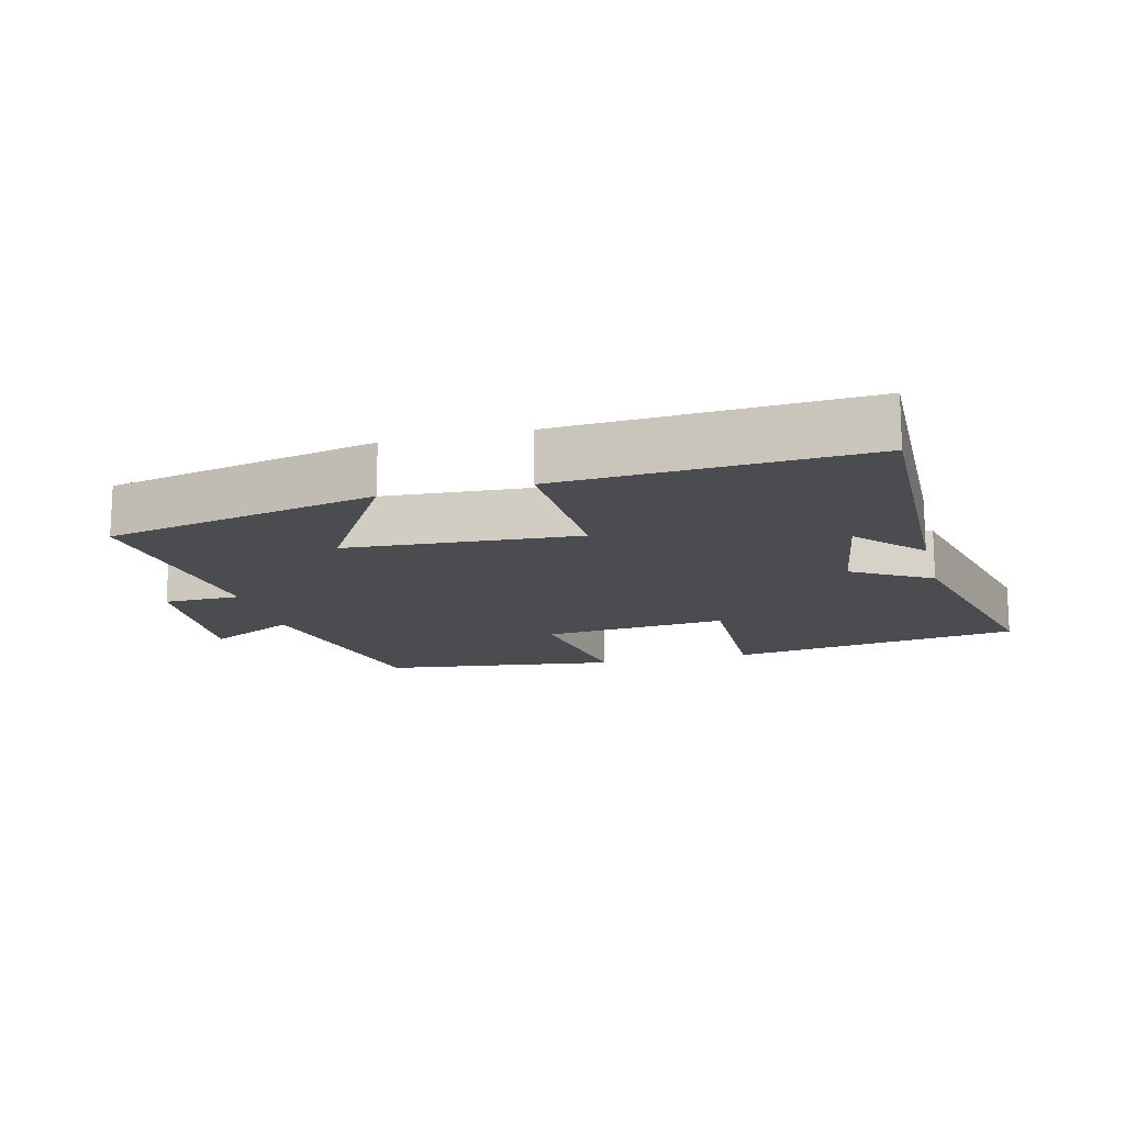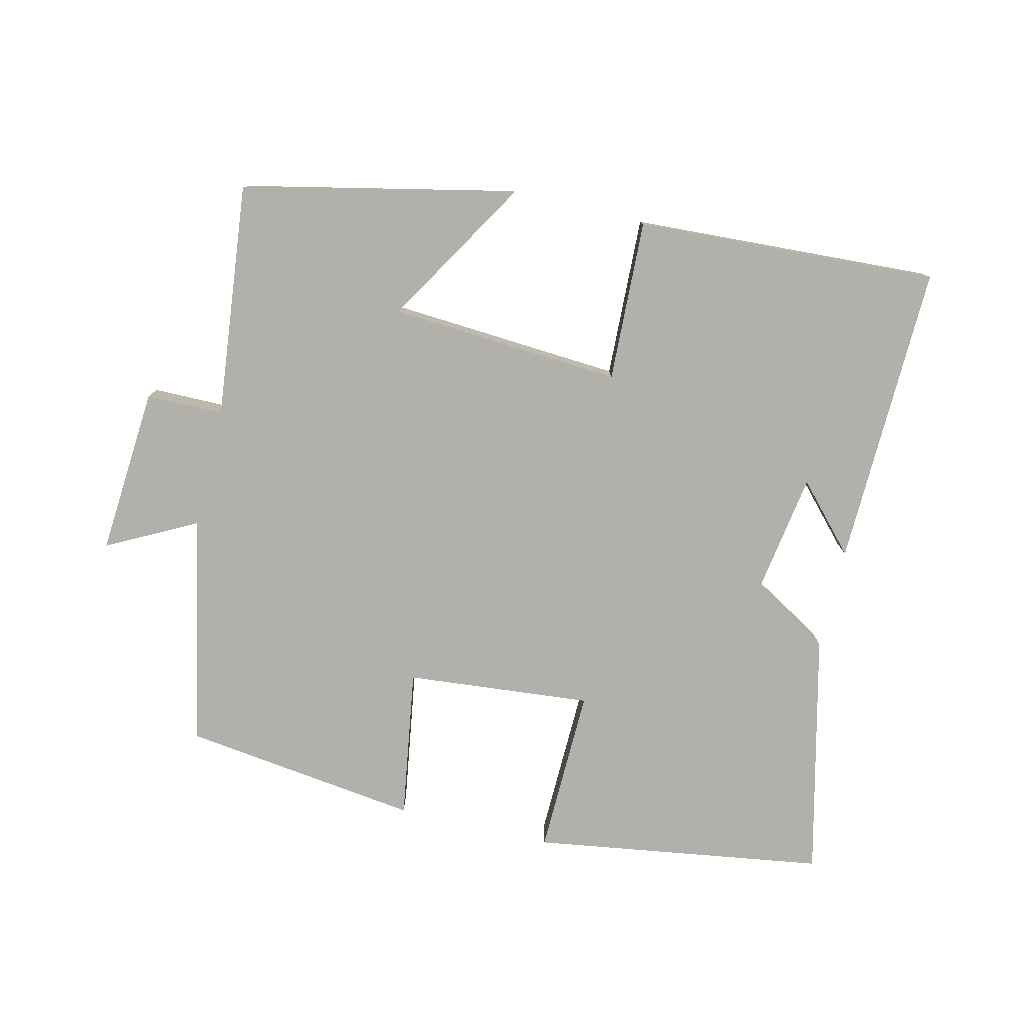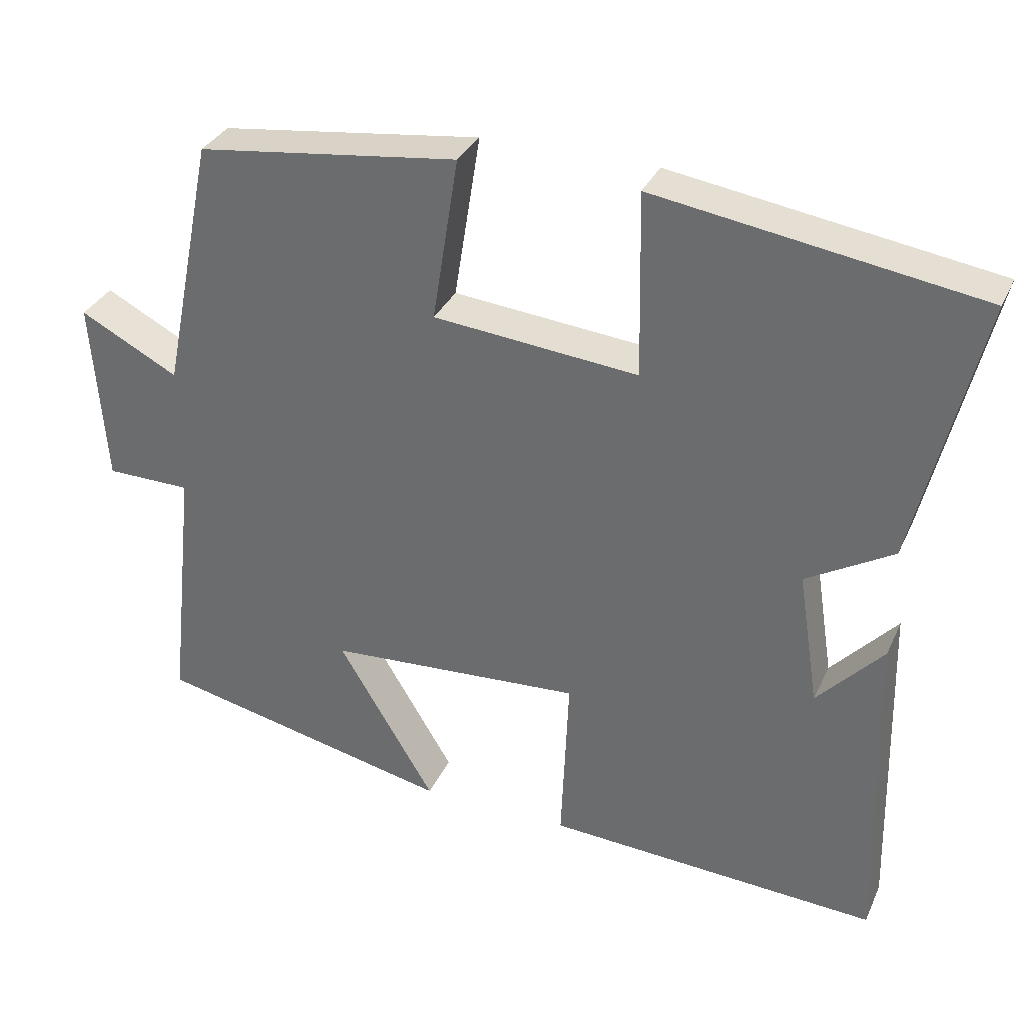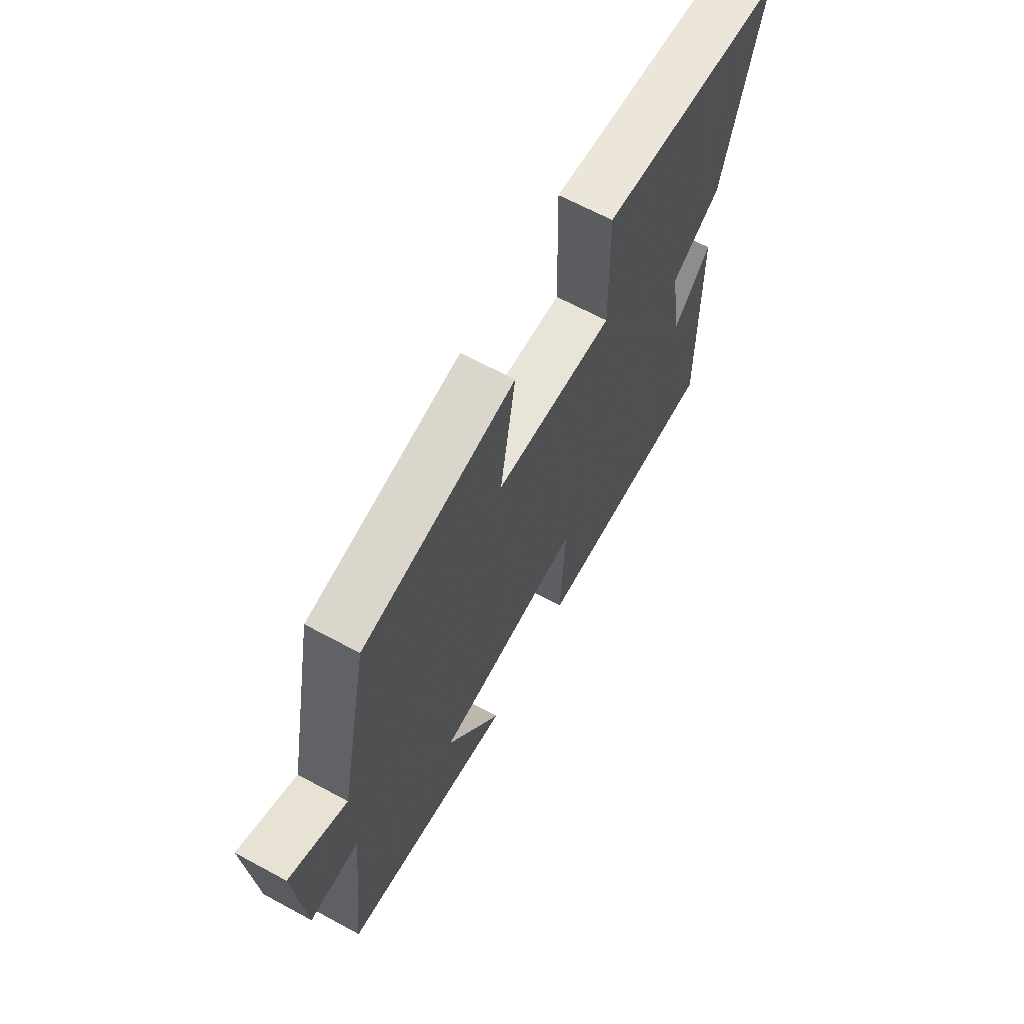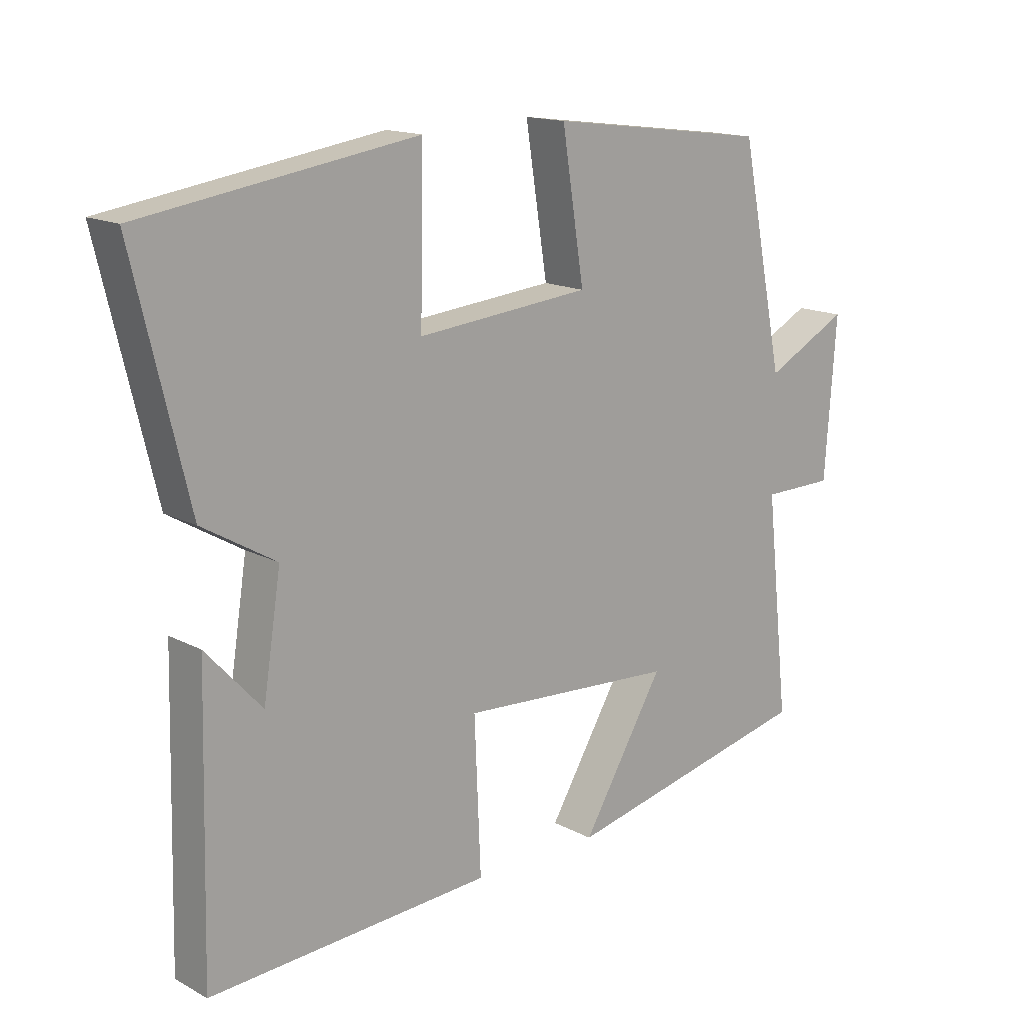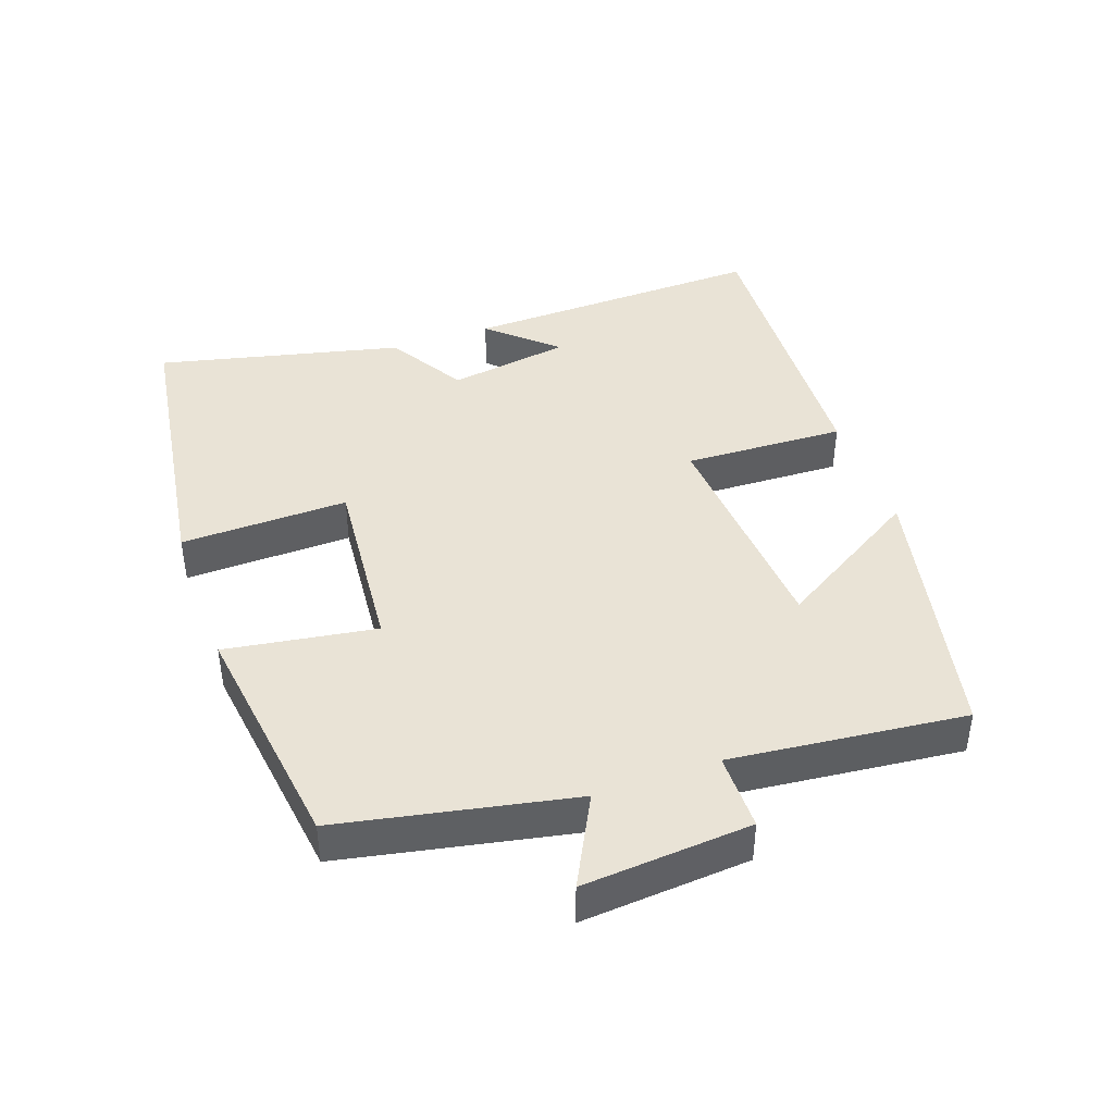
<metadata>
{"format":"obj","ext":"obj","renderer":"f3d","projection":"perspective","resolution":1024,"background":"white","views":[{"elev":-15.1,"azim":-165.8,"up":"+Y"},{"elev":-78.5,"azim":166.5,"up":"+Y"},{"elev":33.1,"azim":-158.1,"up":"+Z"},{"elev":66.0,"azim":118.5,"up":"+Z"},{"elev":15.4,"azim":-42.0,"up":"+Z"},{"elev":42.2,"azim":70.2,"up":"+Y"}]}
</metadata>
<code>
v -0.586 0.07 0.434
v -0.154 0.07 0.5
v -0.159 0.07 0.253
v 0.115 0.07 0.279
v 0.08 0.07 0.5
v 0.43 0.07 0.455
v 0.5 0.07 0.113
v 0.632 0.07 0.182
v 0.614 0.07 -0.066
v 0.5 0.07 -0.067
v 0.538 0.07 -0.412
v 0.137 0.07 -0.5
v 0.267 0.07 -0.284
v -0.075 0.07 -0.262
v -0.065 0.07 -0.5
v -0.511 0.07 -0.525
v -0.5 0.07 -0.077
v -0.412 0.07 -0.173
v -0.384 0.07 0.007
v -0.5 0.07 0.075
v -0.586 0 0.434
v -0.154 0 0.5
v -0.159 0 0.253
v 0.115 0 0.279
v 0.08 0 0.5
v 0.43 0 0.455
v 0.5 0 0.113
v 0.632 0 0.182
v 0.614 0 -0.066
v 0.5 0 -0.067
v 0.538 0 -0.412
v 0.137 0 -0.5
v 0.267 0 -0.284
v -0.075 0 -0.262
v -0.065 0 -0.5
v -0.511 0 -0.525
v -0.5 0 -0.077
v -0.412 0 -0.173
v -0.384 0 0.007
v -0.5 0 0.075
f 19 20 1 2
f 18 19 2 3
f 16 17 18
f 14 15 16 18
f 13 14 18 3
f 10 11 12 13
f 10 13 3 4
f 7 8 9 10
f 6 7 10
f 4 5 6 10
f 22 21 40 39
f 23 22 39 38
f 38 37 36
f 38 36 35 34
f 23 38 34 33
f 33 32 31 30
f 24 23 33 30
f 30 29 28 27
f 30 27 26
f 30 26 25 24
f 1 21 22 2
f 2 22 23 3
f 3 23 24 4
f 4 24 25 5
f 5 25 26 6
f 6 26 27 7
f 7 27 28 8
f 8 28 29 9
f 9 29 30 10
f 10 30 31 11
f 11 31 32 12
f 12 32 33 13
f 13 33 34 14
f 14 34 35 15
f 15 35 36 16
f 16 36 37 17
f 17 37 38 18
f 18 38 39 19
f 19 39 40 20
f 20 40 21 1

</code>
